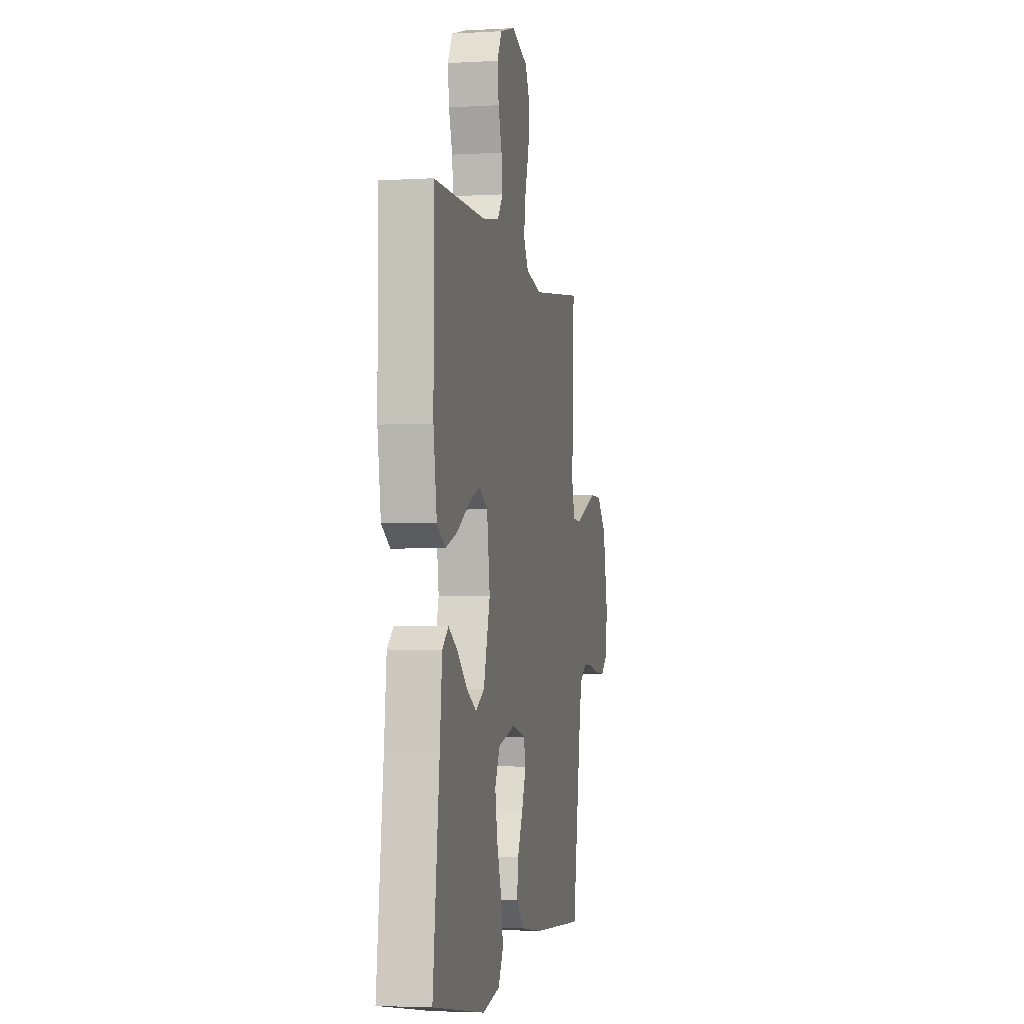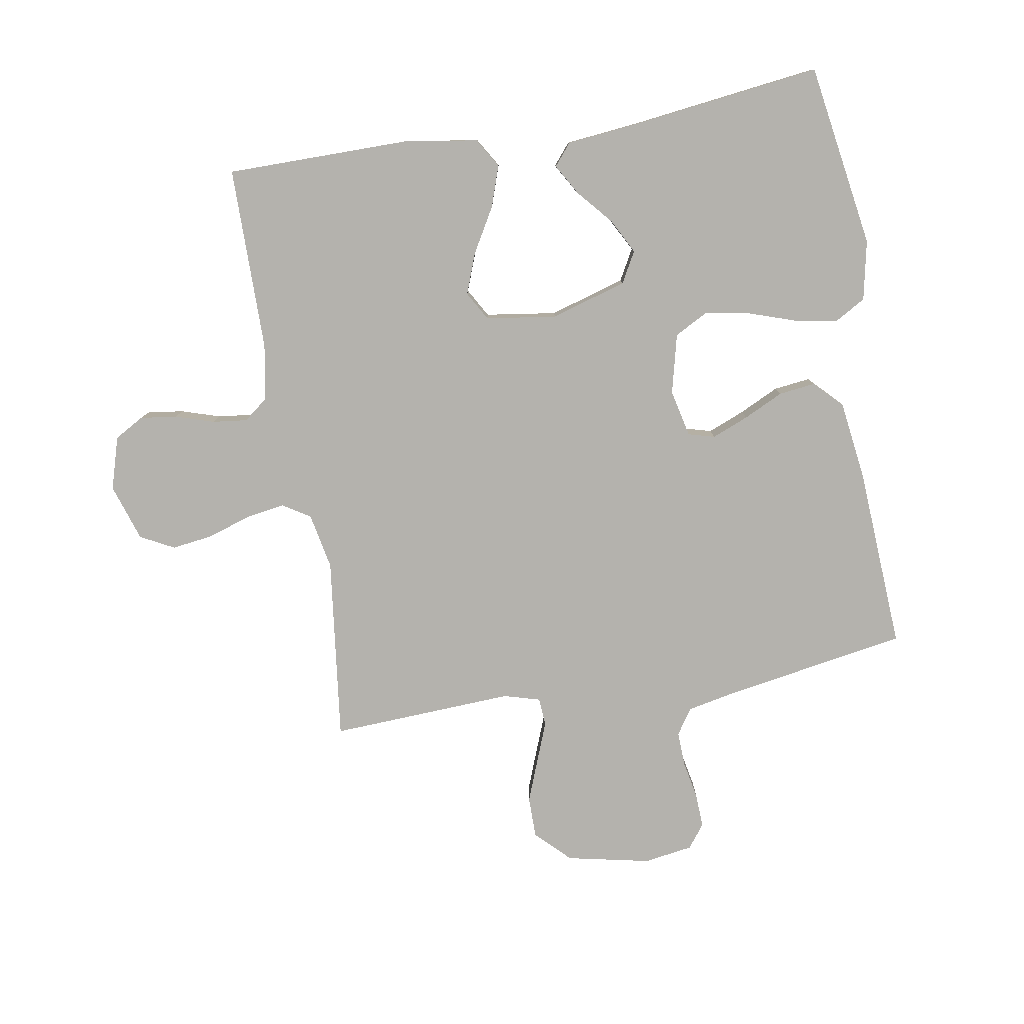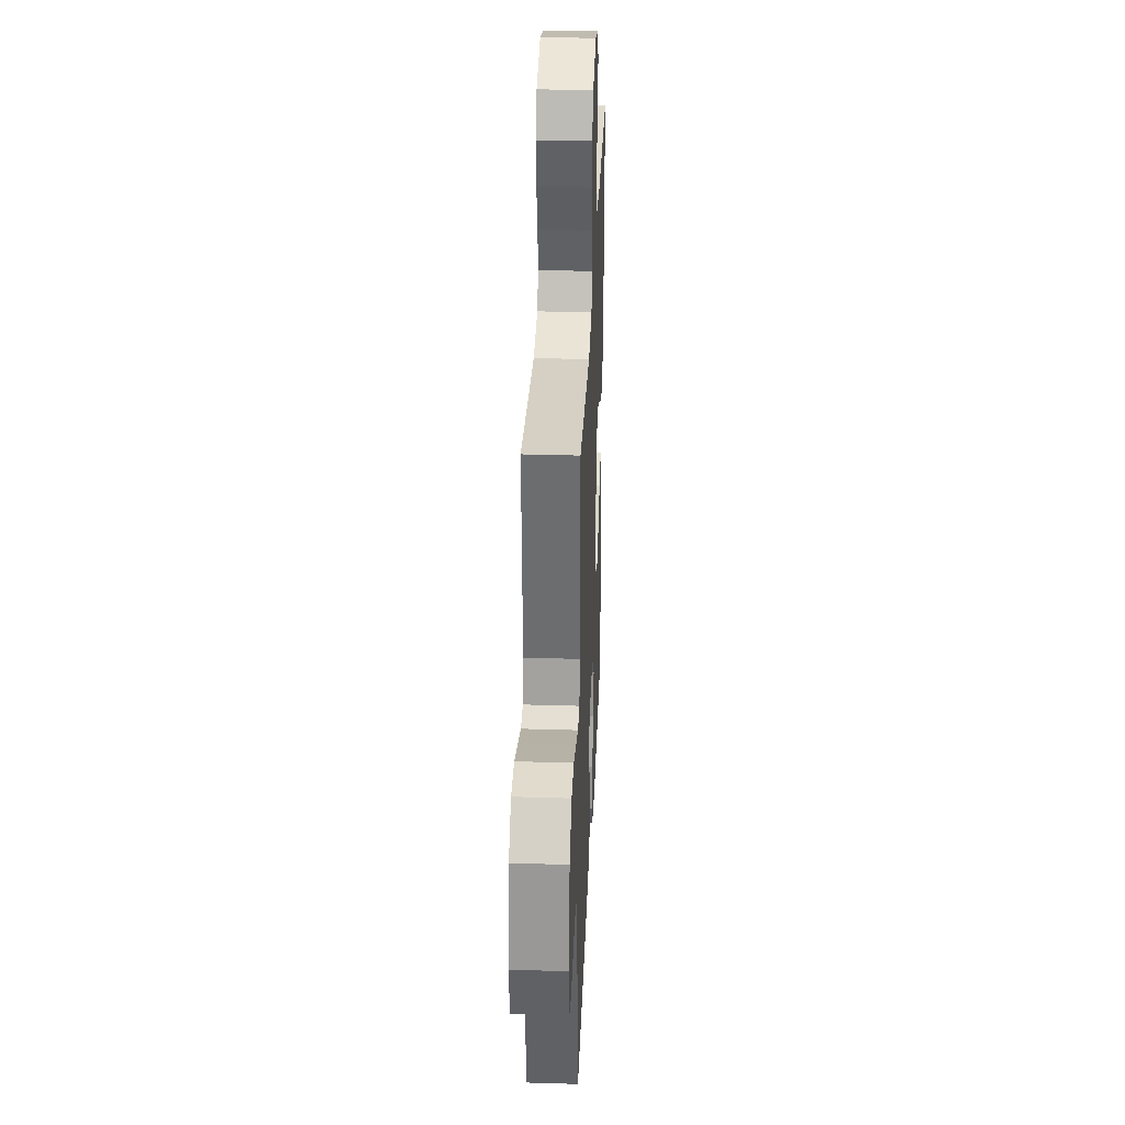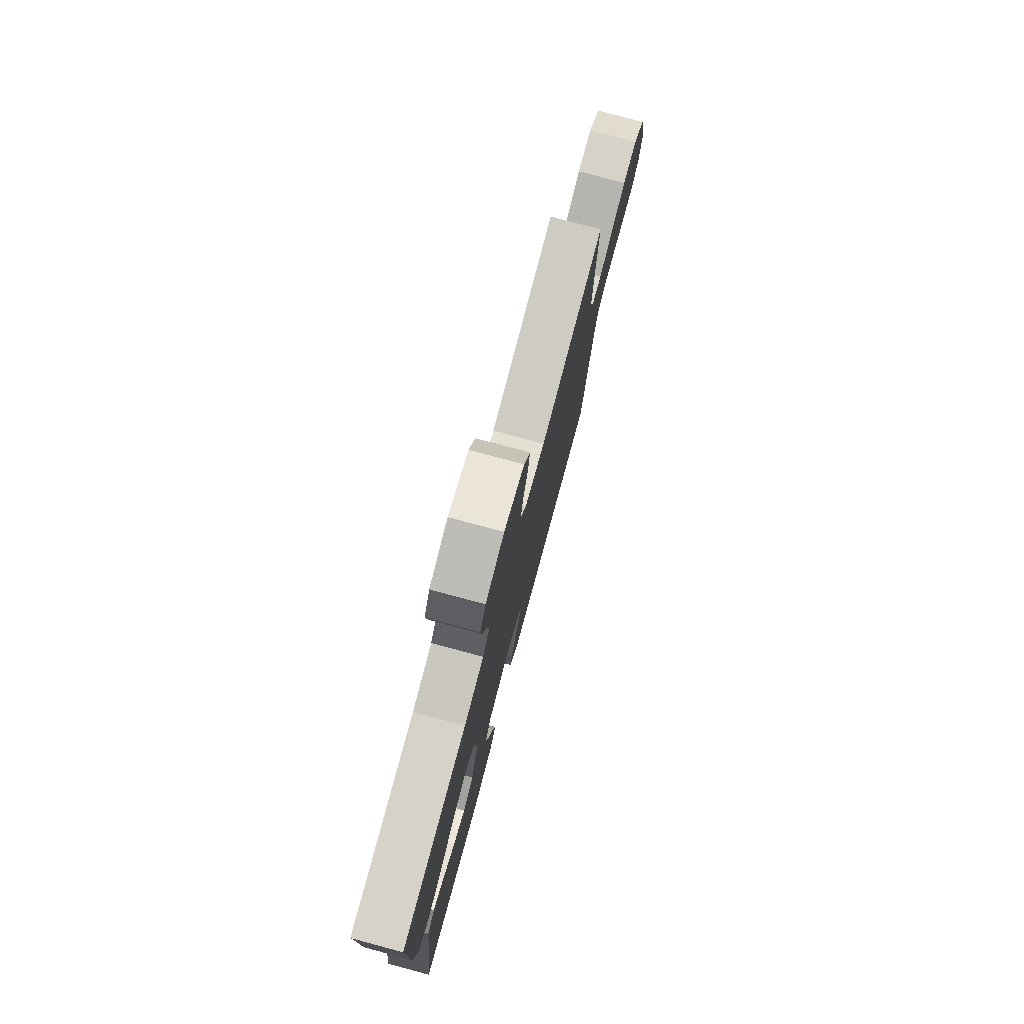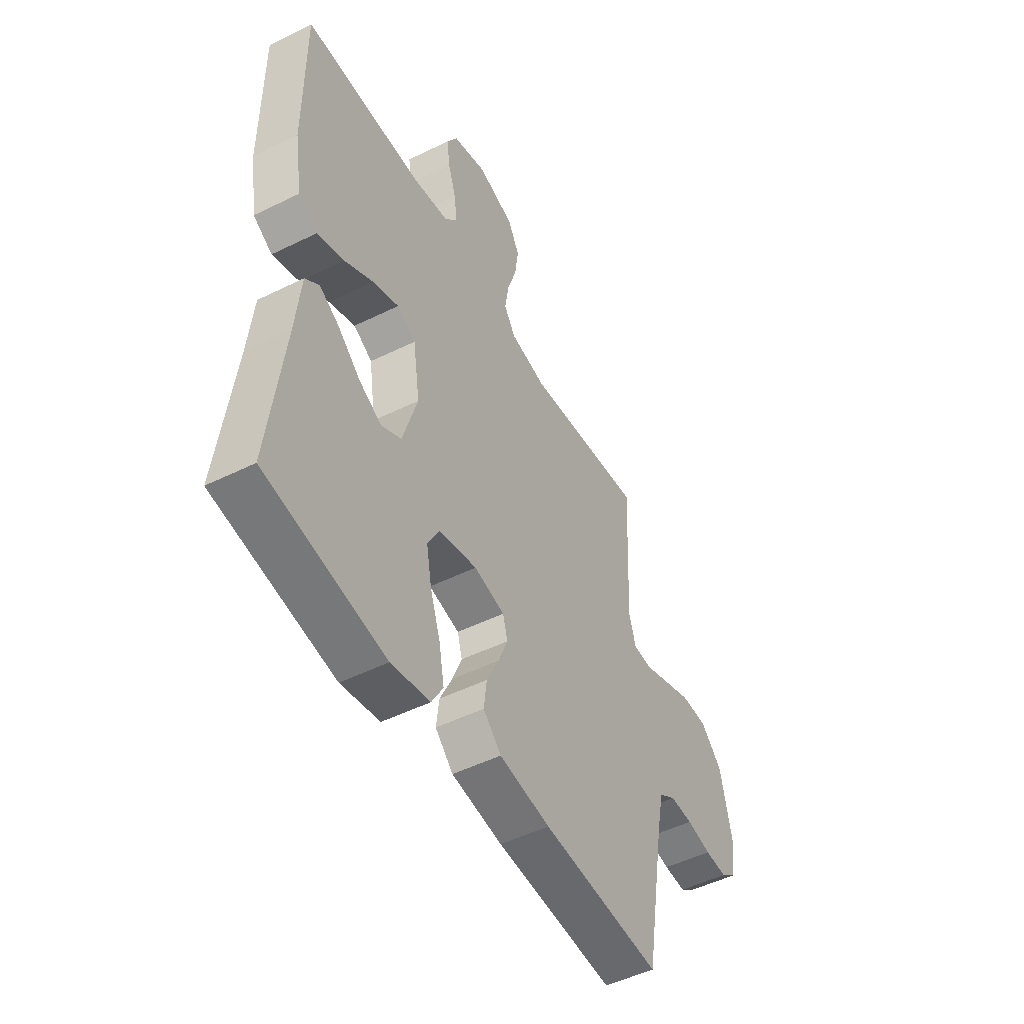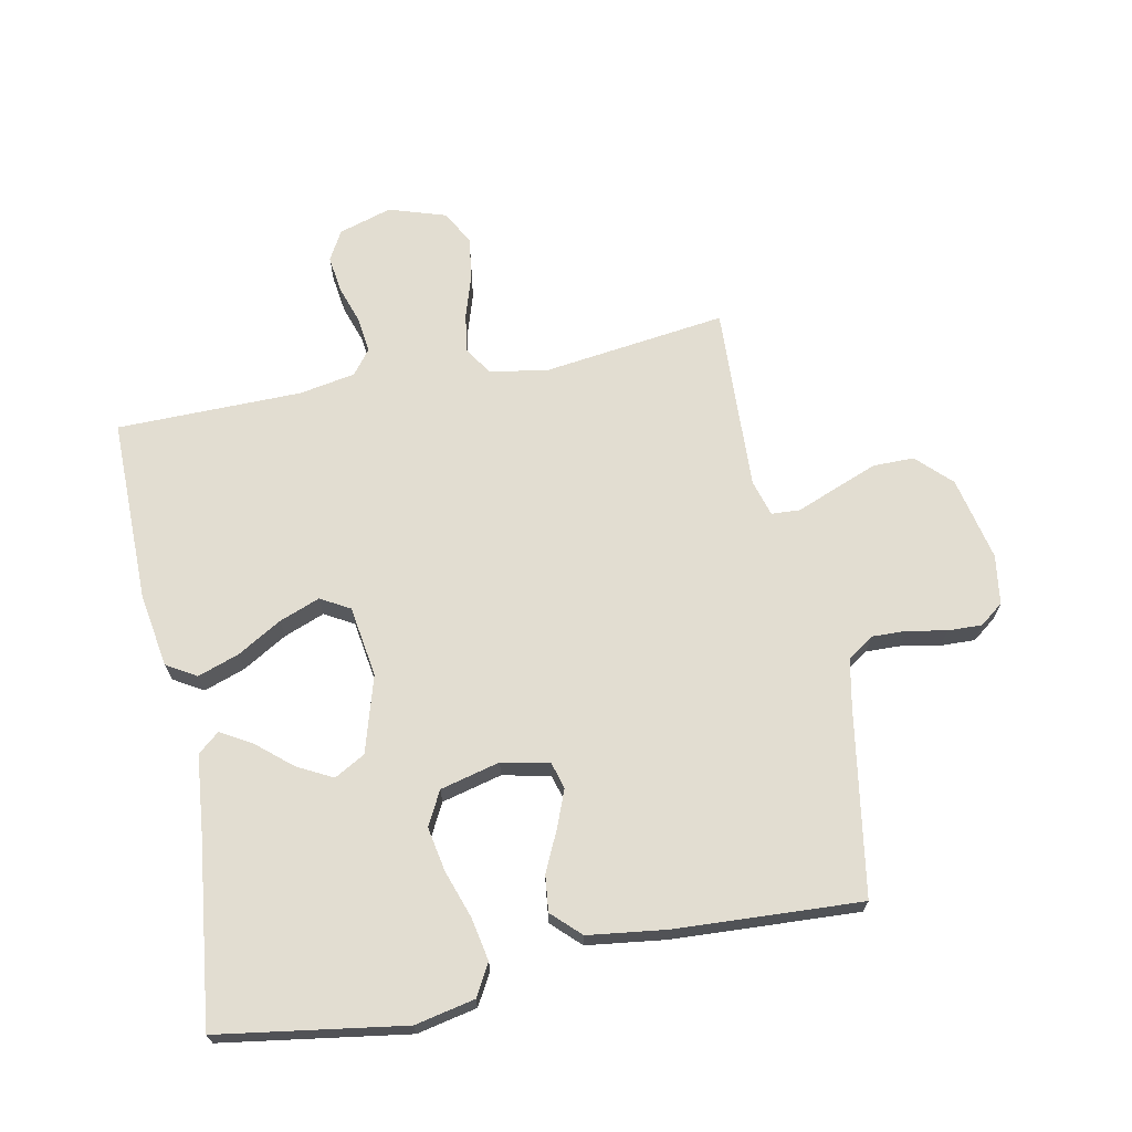
<metadata>
{"format":"obj","ext":"obj","renderer":"f3d","projection":"perspective","resolution":1024,"background":"white","views":[{"elev":-3.4,"azim":101.2,"up":"+Z"},{"elev":-79.6,"azim":99.8,"up":"+Y"},{"elev":33.2,"azim":-87.6,"up":"+Z"},{"elev":77.9,"azim":105.0,"up":"+Z"},{"elev":-50.0,"azim":118.5,"up":"+Z"},{"elev":68.4,"azim":168.5,"up":"+Y"}]}
</metadata>
<code>
v 0.5 0.07 -0.5
v 0.2 0.07 -0.547
v 0.103 0.07 -0.527
v 0.074 0.07 -0.476
v 0.087 0.07 -0.406
v 0.113 0.07 -0.329
v 0.126 0.07 -0.257
v 0.097 0.07 -0.202
v 0 0.07 -0.178
v -0.077 0.07 -0.195
v -0.089 0.07 -0.238
v -0.065 0.07 -0.298
v -0.034 0.07 -0.363
v -0.027 0.07 -0.422
v -0.072 0.07 -0.466
v -0.2 0.07 -0.483
v -0.5 0.07 -0.5
v -0.55 0.07 -0.2
v -0.566 0.07 -0.121
v -0.608 0.07 -0.093
v -0.665 0.07 -0.095
v -0.727 0.07 -0.107
v -0.783 0.07 -0.109
v -0.821 0.07 -0.08
v -0.833 0.07 0
v -0.804 0.07 0.136
v -0.75 0.07 0.19
v -0.683 0.07 0.19
v -0.613 0.07 0.163
v -0.549 0.07 0.138
v -0.503 0.07 0.141
v -0.486 0.07 0.2
v -0.5 0.07 0.5
v -0.2 0.07 0.462
v -0.108 0.07 0.48
v -0.08 0.07 0.525
v -0.09 0.07 0.588
v -0.113 0.07 0.659
v -0.122 0.07 0.726
v -0.093 0.07 0.781
v 0 0.07 0.811
v 0.086 0.07 0.785
v 0.113 0.07 0.737
v 0.105 0.07 0.677
v 0.085 0.07 0.615
v 0.078 0.07 0.558
v 0.109 0.07 0.518
v 0.2 0.07 0.502
v 0.5 0.07 0.5
v 0.5 0.07 0.2
v 0.481 0.07 0.081
v 0.433 0.07 0.052
v 0.366 0.07 0.075
v 0.294 0.07 0.117
v 0.228 0.07 0.142
v 0.181 0.07 0.115
v 0.164 0.07 0
v 0.201 0.07 -0.124
v 0.251 0.07 -0.152
v 0.308 0.07 -0.122
v 0.365 0.07 -0.073
v 0.415 0.07 -0.044
v 0.45 0.07 -0.073
v 0.463 0.07 -0.2
v 0.5 0 -0.5
v 0.2 0 -0.547
v 0.103 0 -0.527
v 0.074 0 -0.476
v 0.087 0 -0.406
v 0.113 0 -0.329
v 0.126 0 -0.257
v 0.097 0 -0.202
v 0 0 -0.178
v -0.077 0 -0.195
v -0.089 0 -0.238
v -0.065 0 -0.298
v -0.034 0 -0.363
v -0.027 0 -0.422
v -0.072 0 -0.466
v -0.2 0 -0.483
v -0.5 0 -0.5
v -0.55 0 -0.2
v -0.566 0 -0.121
v -0.608 0 -0.093
v -0.665 0 -0.095
v -0.727 0 -0.107
v -0.783 0 -0.109
v -0.821 0 -0.08
v -0.833 0 0
v -0.804 0 0.136
v -0.75 0 0.19
v -0.683 0 0.19
v -0.613 0 0.163
v -0.549 0 0.138
v -0.503 0 0.141
v -0.486 0 0.2
v -0.5 0 0.5
v -0.2 0 0.462
v -0.108 0 0.48
v -0.08 0 0.525
v -0.09 0 0.588
v -0.113 0 0.659
v -0.122 0 0.726
v -0.093 0 0.781
v 0 0 0.811
v 0.086 0 0.785
v 0.113 0 0.737
v 0.105 0 0.677
v 0.085 0 0.615
v 0.078 0 0.558
v 0.109 0 0.518
v 0.2 0 0.502
v 0.5 0 0.5
v 0.5 0 0.2
v 0.481 0 0.081
v 0.433 0 0.052
v 0.366 0 0.075
v 0.294 0 0.117
v 0.228 0 0.142
v 0.181 0 0.115
v 0.164 0 0
v 0.201 0 -0.124
v 0.251 0 -0.152
v 0.308 0 -0.122
v 0.365 0 -0.073
v 0.415 0 -0.044
v 0.45 0 -0.073
v 0.463 0 -0.2
f 61 62 63 64
f 60 61 64 1
f 59 60 1 2
f 58 59 2 3
f 57 58 3
f 51 52 53 54
f 51 54 55
f 48 49 50 51
f 47 48 51 55
f 46 47 55 56
f 42 43 44 45
f 42 45 46
f 41 42 46
f 37 38 39 40
f 36 37 40 41
f 32 33 34
f 31 32 34 35
f 27 28 29 30
f 25 26 27 30
f 25 30 31
f 24 25 31
f 21 22 23 24
f 20 21 24 31
f 19 20 31 35
f 15 16 17 18
f 12 13 14 15
f 11 12 15 18
f 10 11 18 19
f 3 4 5 6
f 3 6 7
f 57 3 7
f 56 57 7 8
f 36 41 46 56
f 35 36 56 8
f 9 10 19 35
f 8 9 35
f 128 127 126 125
f 65 128 125 124
f 66 65 124 123
f 67 66 123 122
f 67 122 121
f 118 117 116 115
f 119 118 115
f 115 114 113 112
f 119 115 112 111
f 120 119 111 110
f 109 108 107 106
f 110 109 106
f 110 106 105
f 104 103 102 101
f 105 104 101 100
f 98 97 96
f 99 98 96 95
f 94 93 92 91
f 94 91 90 89
f 95 94 89
f 95 89 88
f 88 87 86 85
f 95 88 85 84
f 99 95 84 83
f 82 81 80 79
f 79 78 77 76
f 82 79 76 75
f 83 82 75 74
f 70 69 68 67
f 71 70 67
f 71 67 121
f 72 71 121 120
f 120 110 105 100
f 72 120 100 99
f 99 83 74 73
f 99 73 72
f 1 65 66 2
f 2 66 67 3
f 3 67 68 4
f 4 68 69 5
f 5 69 70 6
f 6 70 71 7
f 7 71 72 8
f 8 72 73 9
f 9 73 74 10
f 10 74 75 11
f 11 75 76 12
f 12 76 77 13
f 13 77 78 14
f 14 78 79 15
f 15 79 80 16
f 16 80 81 17
f 17 81 82 18
f 18 82 83 19
f 19 83 84 20
f 20 84 85 21
f 21 85 86 22
f 22 86 87 23
f 23 87 88 24
f 24 88 89 25
f 25 89 90 26
f 26 90 91 27
f 27 91 92 28
f 28 92 93 29
f 29 93 94 30
f 30 94 95 31
f 31 95 96 32
f 32 96 97 33
f 33 97 98 34
f 34 98 99 35
f 35 99 100 36
f 36 100 101 37
f 37 101 102 38
f 38 102 103 39
f 39 103 104 40
f 40 104 105 41
f 41 105 106 42
f 42 106 107 43
f 43 107 108 44
f 44 108 109 45
f 45 109 110 46
f 46 110 111 47
f 47 111 112 48
f 48 112 113 49
f 49 113 114 50
f 50 114 115 51
f 51 115 116 52
f 52 116 117 53
f 53 117 118 54
f 54 118 119 55
f 55 119 120 56
f 56 120 121 57
f 57 121 122 58
f 58 122 123 59
f 59 123 124 60
f 60 124 125 61
f 61 125 126 62
f 62 126 127 63
f 63 127 128 64
f 64 128 65 1

</code>
